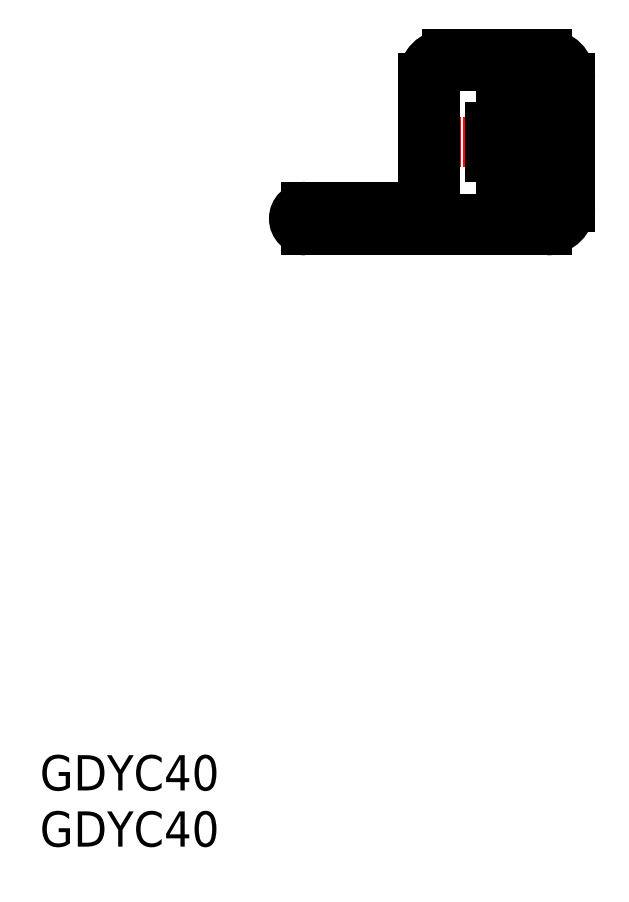
<metadata>
{"format":"dxf","ext":"dxf","renderer":"ezdxf+matplotlib","layout":"modelspace","background":"white","min_lineweight":24,"dpi":150}
</metadata>
<code>
0
SECTION
2
ENTITIES
0
TEXT
8
0
10
-286
20
-50
30
0
40
6
1
GDYC40
0
TEXT
8
0
10
-286
20
-59.56
30
0
40
6
1
GDYC40
0
LINE
8
CENTER
10
-192.7
20
60.34
30
0
11
-223.7
21
60.34
31
0
0
LINE
8
0
10
-199.7
20
75.34
30
0
11
-216.7
21
75.34
31
0
0
LINE
8
0
10
-220.7
20
71.34
30
0
11
-220.7
21
60.34
31
0
0
LINE
8
0
10
-203.1
20
64.54
30
0
11
-203.1
21
66.94
31
0
0
LINE
8
0
10
-207.4
20
66.94
30
0
11
-207.4
21
62.89
31
0
0
LINE
8
0
10
-195.7
20
64.54
30
0
11
-195.7
21
71.34
31
0
0
LINE
8
0
10
-203.1
20
66.94
30
0
11
-207.4
21
66.94
31
0
0
LINE
8
0
10
-195.7
20
68.26
30
0
11
-197.7
21
68.26
31
0
0
LINE
8
0
10
-203.1
20
64.54
30
0
11
-195.7
21
64.54
31
0
0
LINE
8
0
10
-209.4
20
62.89
30
0
11
-209.4
21
60.34
31
0
0
LINE
8
0
10
-207.4
20
62.89
30
0
11
-209.4
21
62.89
31
0
0
LINE
8
0
10
-197.7
20
68.26
30
0
11
-197.7
21
71.34
31
0
0
LINE
8
0
10
-199.7
20
73.34
30
0
11
-216.7
21
73.34
31
0
0
LINE
8
0
10
-218.7
20
71.34
30
0
11
-218.7
21
60.34
31
0
0
ARC
8
0
10
-216.7
20
71.34
30
0
40
2
50
90
51
180
0
ARC
8
0
10
-199.7
20
71.34
30
0
40
2
50
0
51
90
0
ARC
8
0
10
-199.7
20
71.34
30
0
40
4
50
0
51
90
0
ARC
8
0
10
-216.7
20
71.34
30
0
40
4
50
90
51
180
0
ARC
8
0
10
-199.7
20
49.34
30
0
40
4
50
270
51
0
0
LINE
8
0
10
-199.7
20
47.34
30
0
11
-238.7
21
47.34
31
0
0
LINE
8
0
10
-220.7
20
49.34
30
0
11
-220.7
21
60.34
31
0
0
LINE
8
0
10
-218.7
20
47.34
30
0
11
-218.7
21
60.34
31
0
0
LINE
8
0
10
-207.4
20
53.74
30
0
11
-207.4
21
57.79
31
0
0
LINE
8
0
10
-209.4
20
57.79
30
0
11
-209.4
21
60.34
31
0
0
LINE
8
0
10
-207.4
20
57.79
30
0
11
-209.4
21
57.79
31
0
0
LINE
8
0
10
-203.1
20
56.14
30
0
11
-195.7
21
56.14
31
0
0
LINE
8
0
10
-203.1
20
53.74
30
0
11
-207.4
21
53.74
31
0
0
LINE
8
0
10
-203.1
20
56.14
30
0
11
-203.1
21
53.74
31
0
0
LINE
8
0
10
-197.7
20
52.42
30
0
11
-197.7
21
49.34
31
0
0
LINE
8
0
10
-195.7
20
56.14
30
0
11
-195.7
21
49.34
31
0
0
LINE
8
0
10
-195.7
20
52.42
30
0
11
-197.7
21
52.42
31
0
0
ARC
8
0
10
-199.7
20
49.34
30
0
40
2
50
270
51
0
0
LINE
8
0
10
-199.7
20
45.34
30
0
11
-240.7
21
45.34
31
0
0
LINE
8
0
10
-220.7
20
49.34
30
0
11
-240.7
21
49.34
31
0
0
ARC
8
0
10
-240.7
20
47.34
30
0
40
2
50
90
51
270
0
ARC
8
0
10
-220.7
20
49.34
30
0
40
2
50
270
51
360
0
ENDSEC
0
EOF

</code>
